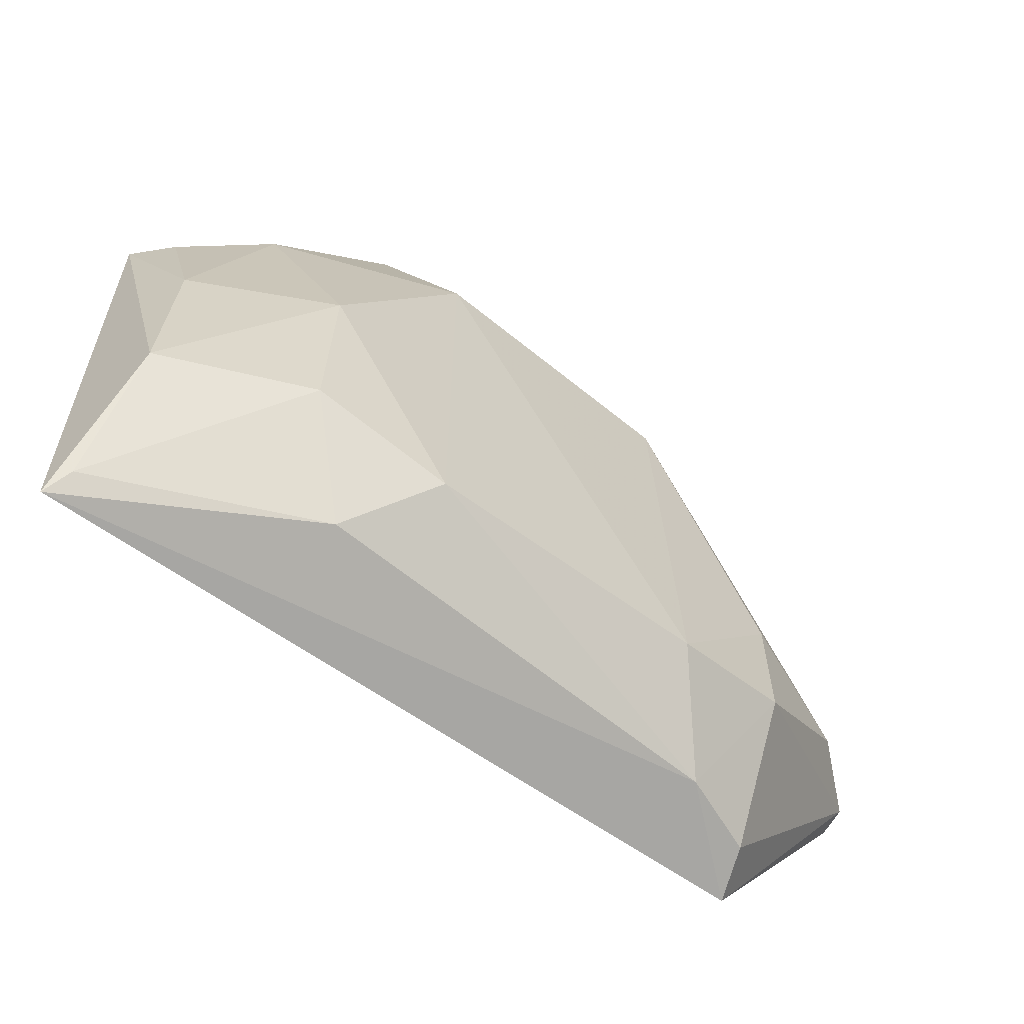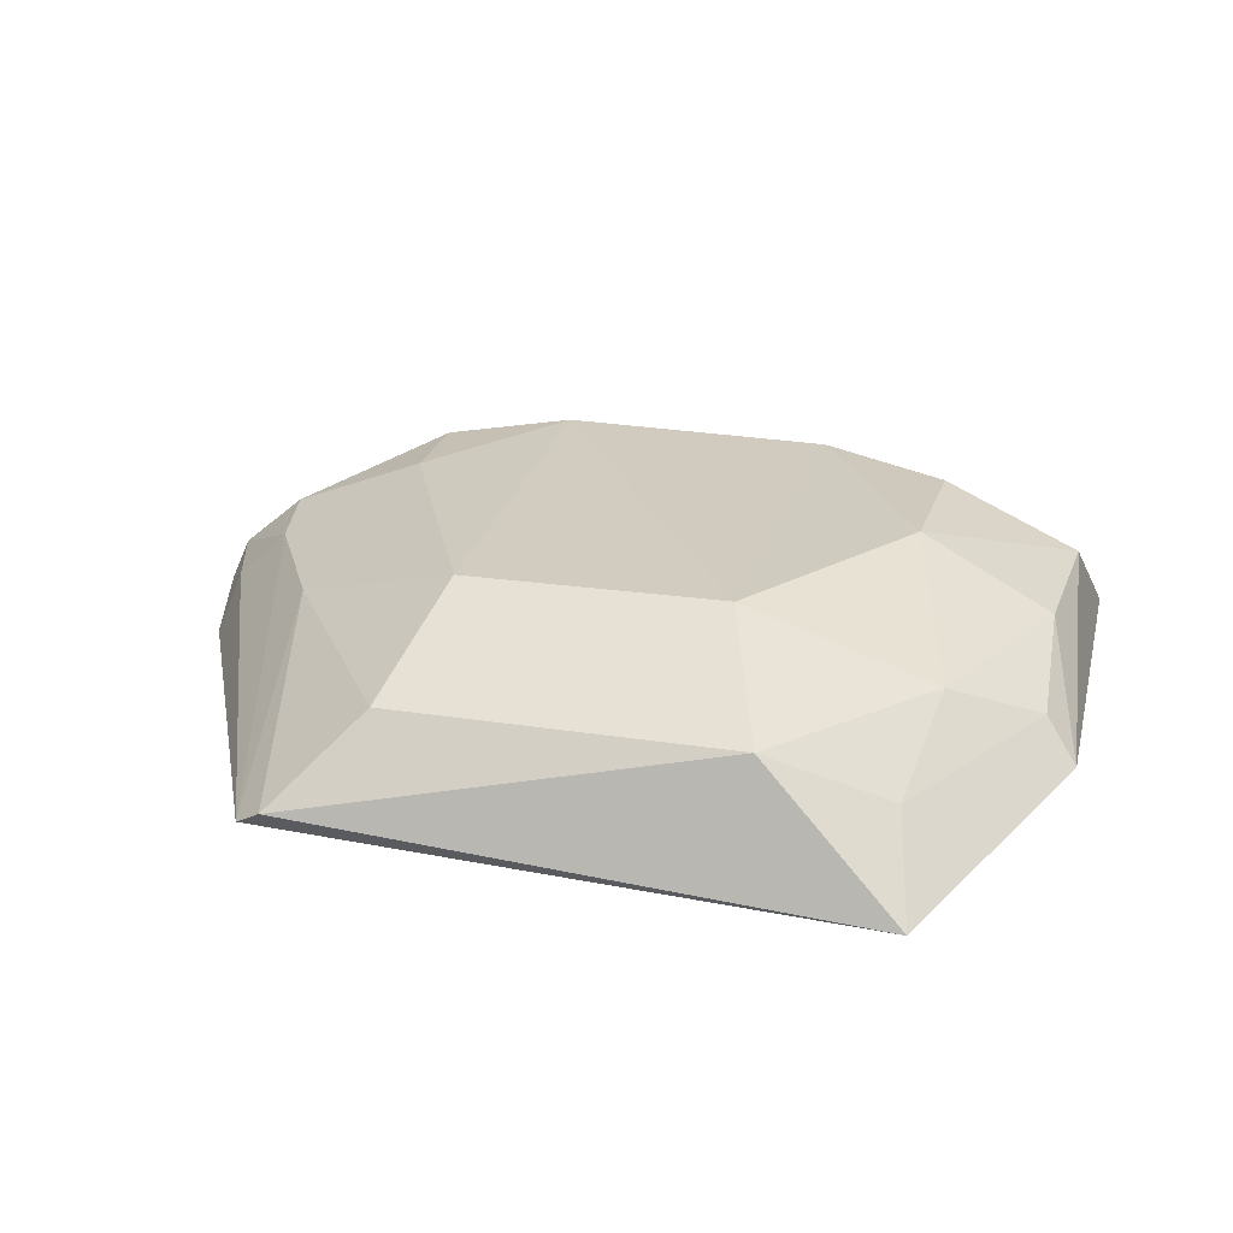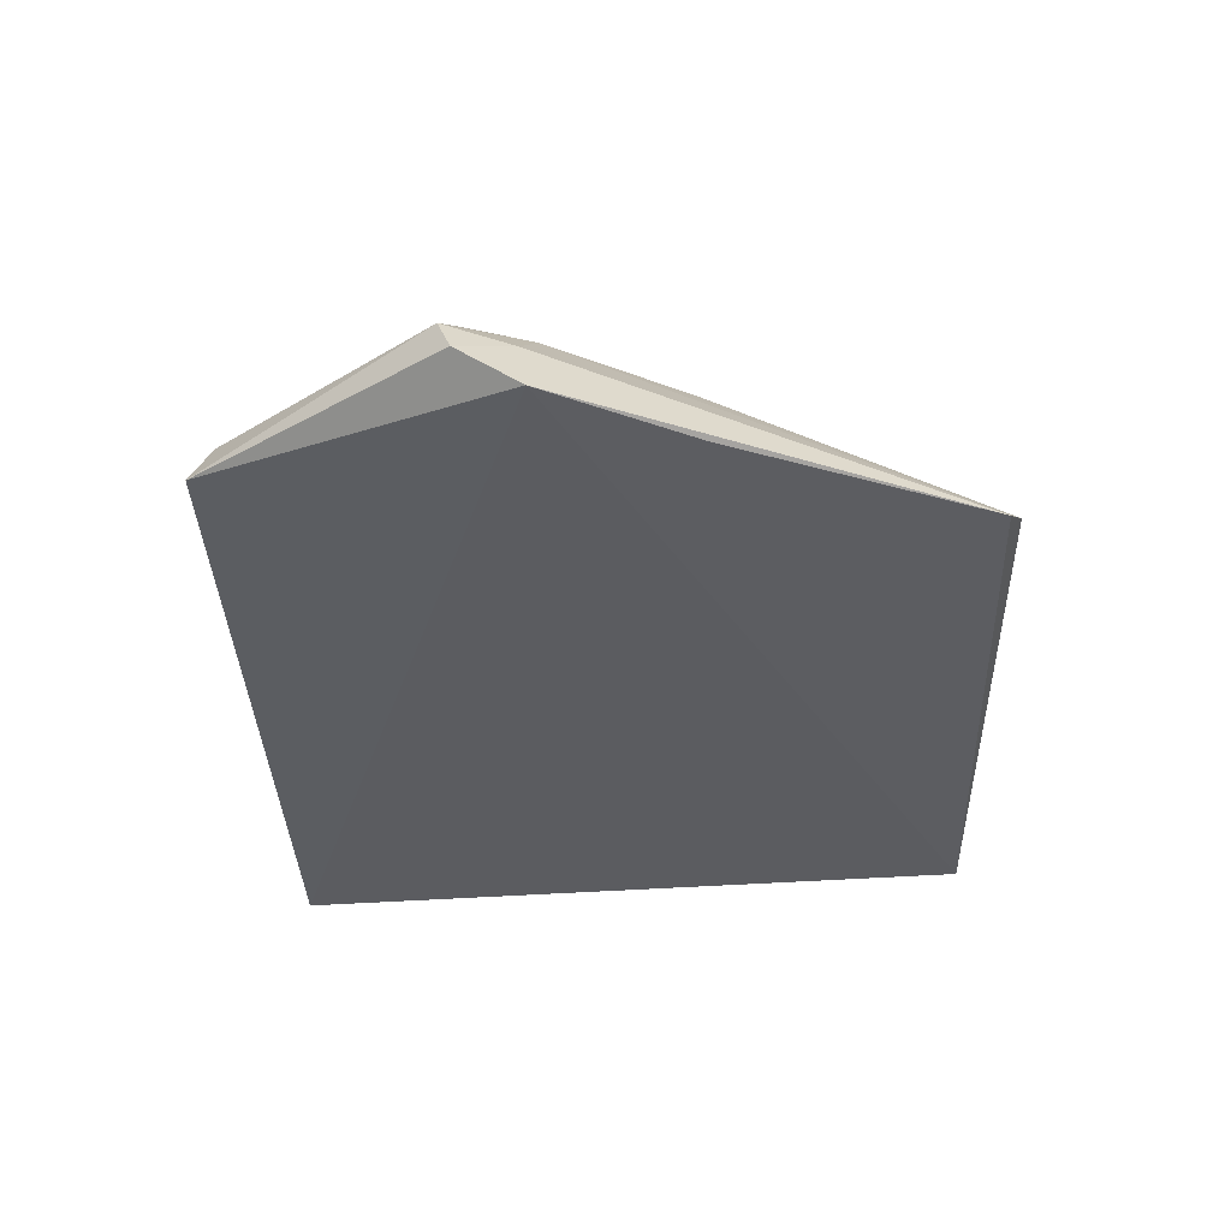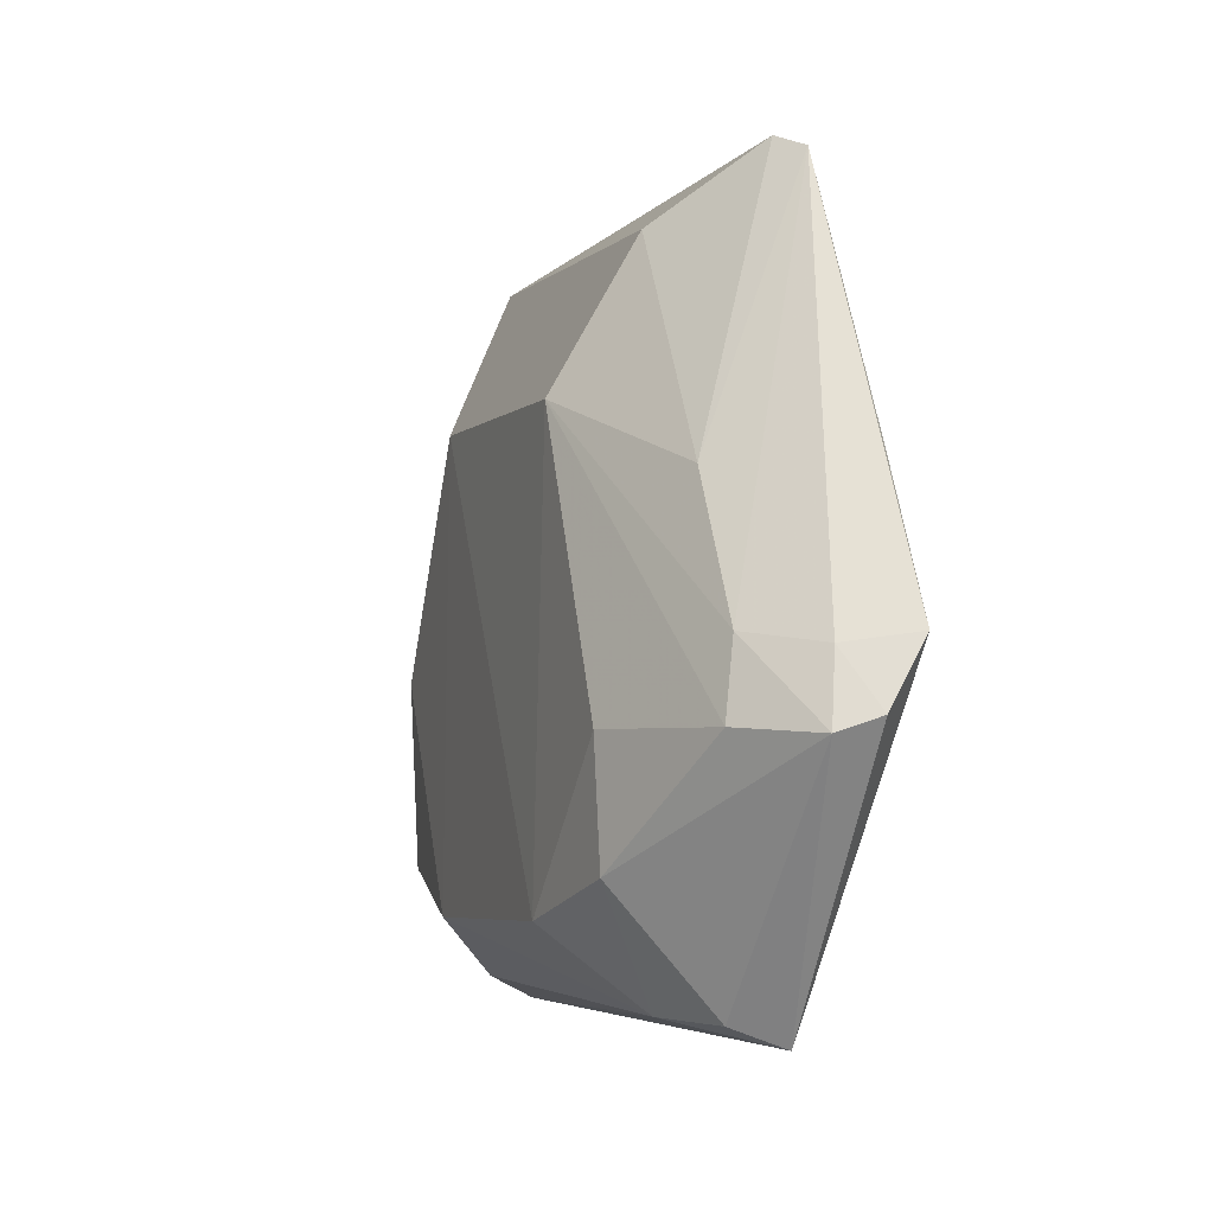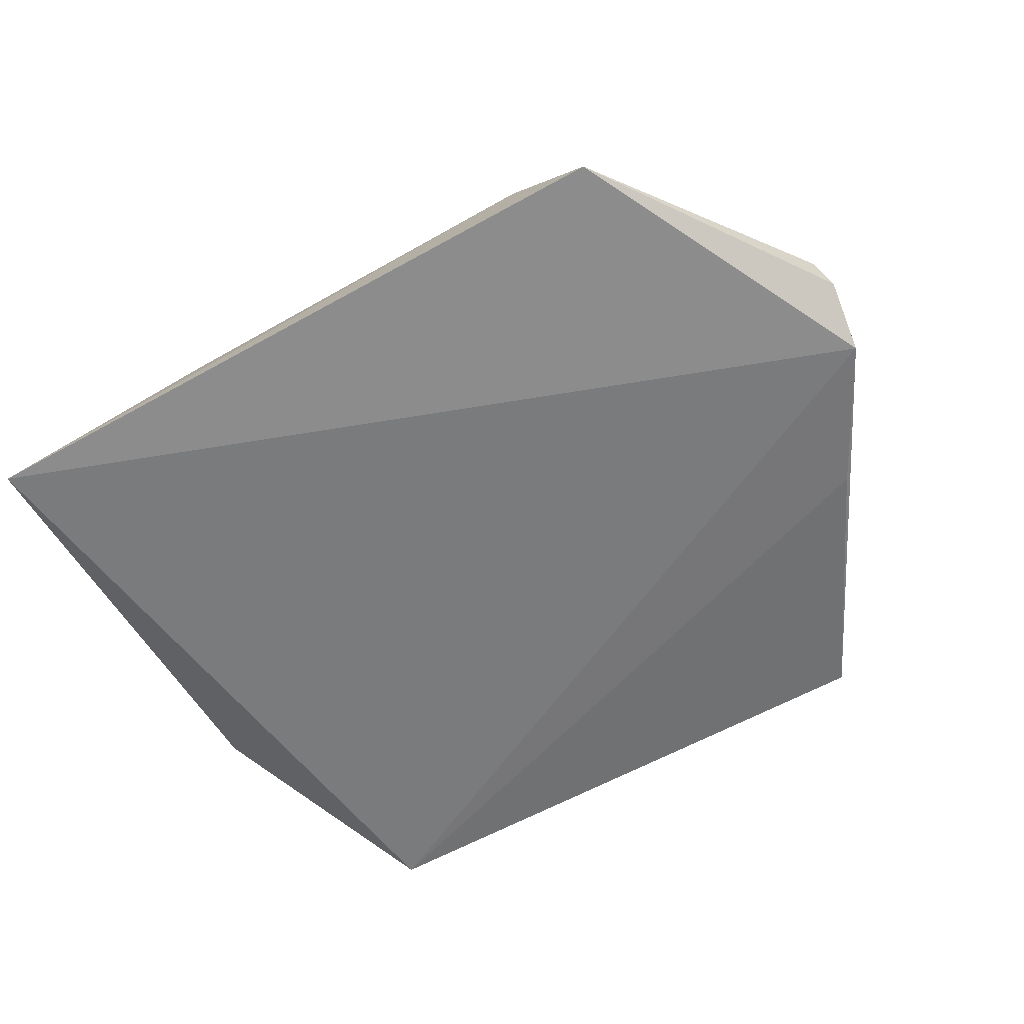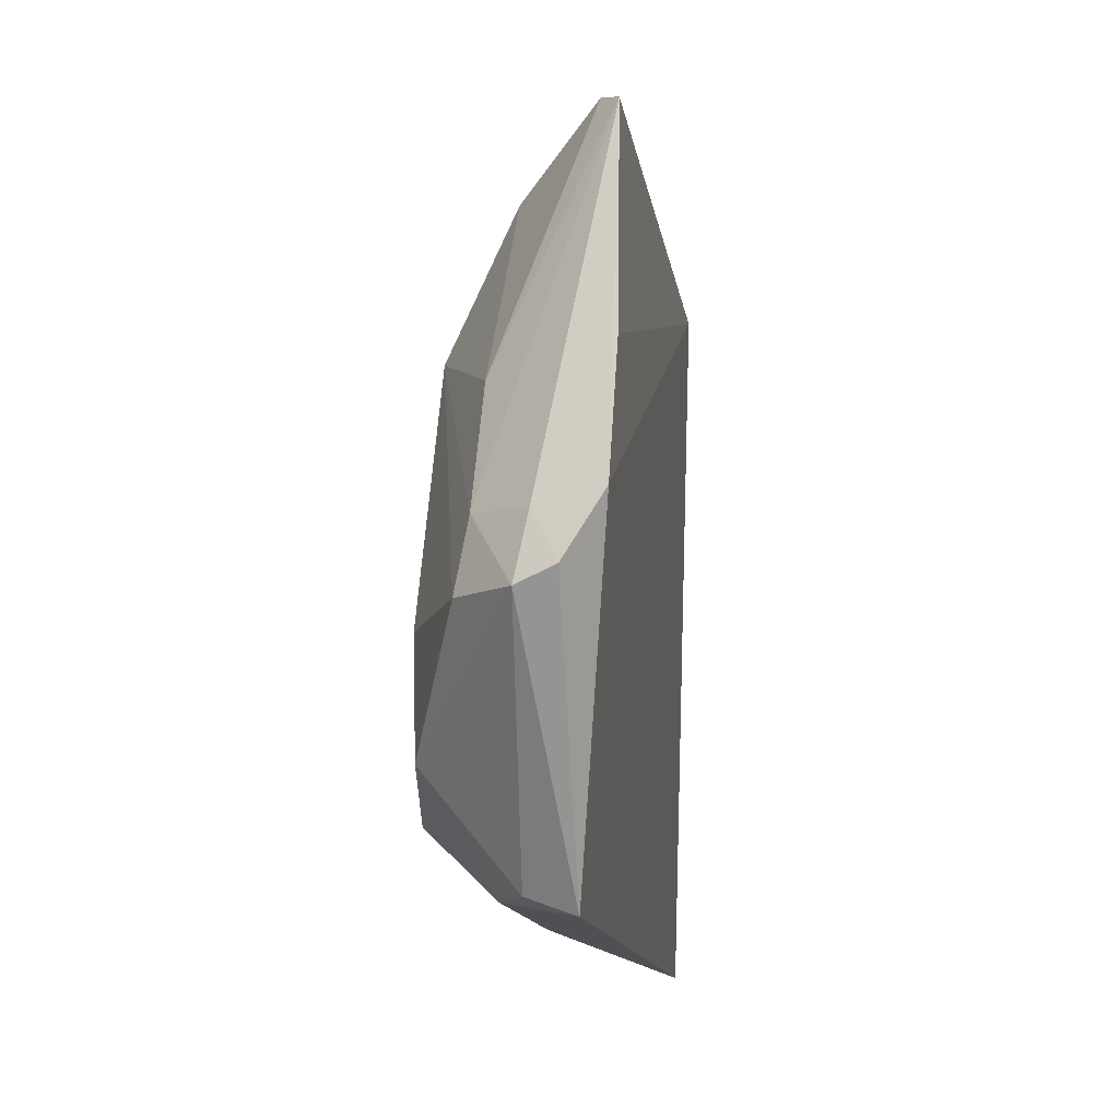
<metadata>
{"format":"obj","ext":"obj","renderer":"f3d","projection":"perspective","resolution":1024,"background":"white","views":[{"elev":-61.3,"azim":141.9,"up":"+Z"},{"elev":22.8,"azim":14.7,"up":"+Y"},{"elev":-34.9,"azim":-88.1,"up":"+Y"},{"elev":-5.8,"azim":-109.5,"up":"+Z"},{"elev":-56.2,"azim":-151.0,"up":"+Y"},{"elev":-14.2,"azim":-83.7,"up":"+Z"}]}
</metadata>
<code>
v 0.02863 0.1334 0.04767
v 0.03554 0.1367 0.03324
v 0.001547 0.1455 0.03607
v -0.008877 0.137 0.004741
v 0.03492 0.1352 0.005247
v -0.007026 0.135 0.0476
v 0.01734 0.1458 0.03669
v -0.01865 0.1346 0.02319
v 0.02852 0.1417 0.03584
v 0.02027 0.1414 0.04542
v 0.01752 0.1459 0.01046
v -0.01419 0.1345 0.03196
v -0.01368 0.1417 0.02339
v 0.0274 0.1382 0.04279
v 0.03372 0.1414 0.01311
v -0.005312 0.1361 0.04844
v -0.0003892 0.1411 0.04453
v -0.003187 0.1416 0.006082
v 0.0009416 0.1462 0.0105
v -0.01714 0.1384 0.02267
v 0.03369 0.1392 0.03234
v 0.0254 0.1452 0.01307
v -0.009269 0.1416 0.03149
v 0.02156 0.142 0.007127
v -0.006544 0.1454 0.01257
v -0.01827 0.1391 0.01869
v 0.0332 0.1414 0.02368
v 0.0341 0.1367 0.006324
v 0.02533 0.1457 0.02358
v -0.007903 0.1398 0.005844
v -0.006198 0.1456 0.01937
v -0.01906 0.1369 0.01949
v -0.01435 0.1424 0.01911
f 5 2 1
f 8 5 1
f 8 4 5
f 10 9 7
f 12 8 1
f 12 1 6
f 12 6 8
f 14 10 1
f 14 9 10
f 15 2 5
f 16 6 1
f 16 1 10
f 17 10 7
f 17 7 3
f 17 16 10
f 18 5 4
f 19 3 7
f 19 7 11
f 19 11 18
f 20 8 6
f 20 6 13
f 21 9 14
f 21 14 1
f 21 1 2
f 23 13 6
f 23 6 16
f 23 16 17
f 23 17 3
f 23 3 13
f 24 18 11
f 24 5 18
f 24 11 22
f 25 19 18
f 26 20 13
f 27 9 21
f 27 21 2
f 27 2 15
f 28 22 15
f 28 15 5
f 28 24 22
f 28 5 24
f 29 22 11
f 29 11 7
f 29 7 9
f 29 9 27
f 29 27 15
f 29 15 22
f 30 25 18
f 30 18 4
f 30 26 25
f 30 4 26
f 31 3 19
f 31 19 25
f 32 26 4
f 32 4 8
f 32 8 20
f 32 20 26
f 33 26 13
f 33 25 26
f 33 31 25
f 33 13 3
f 33 3 31

</code>
